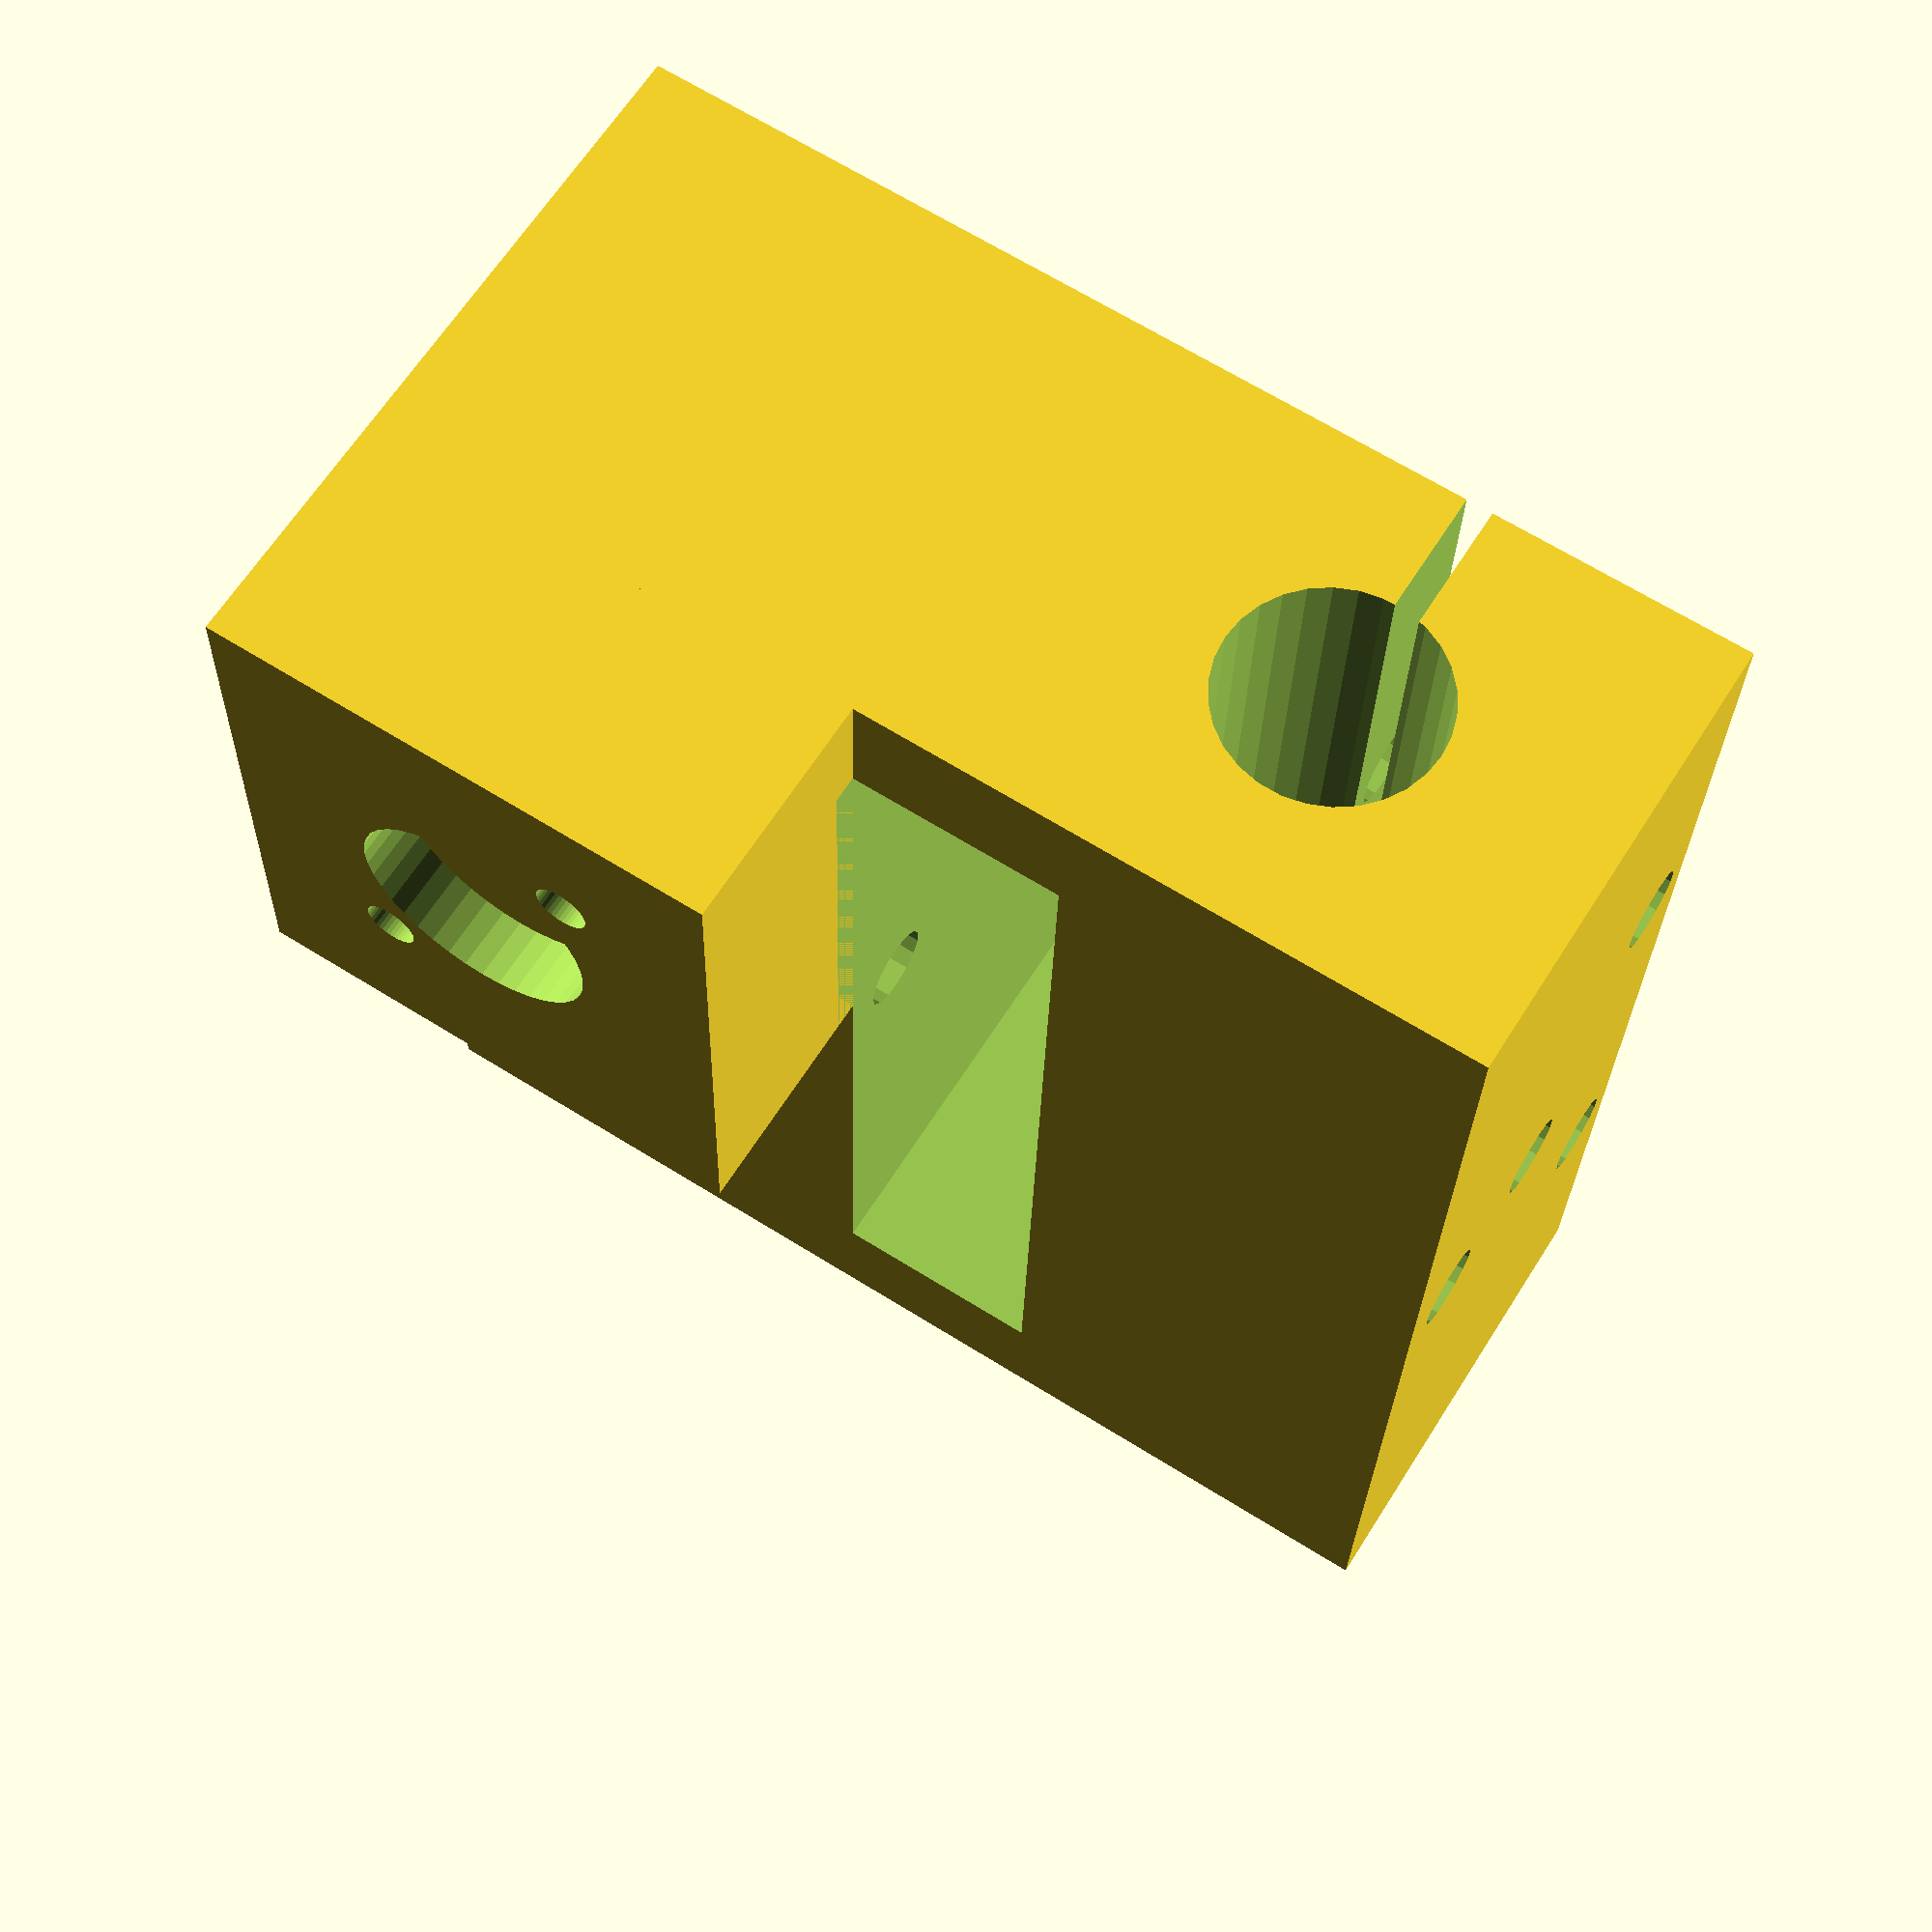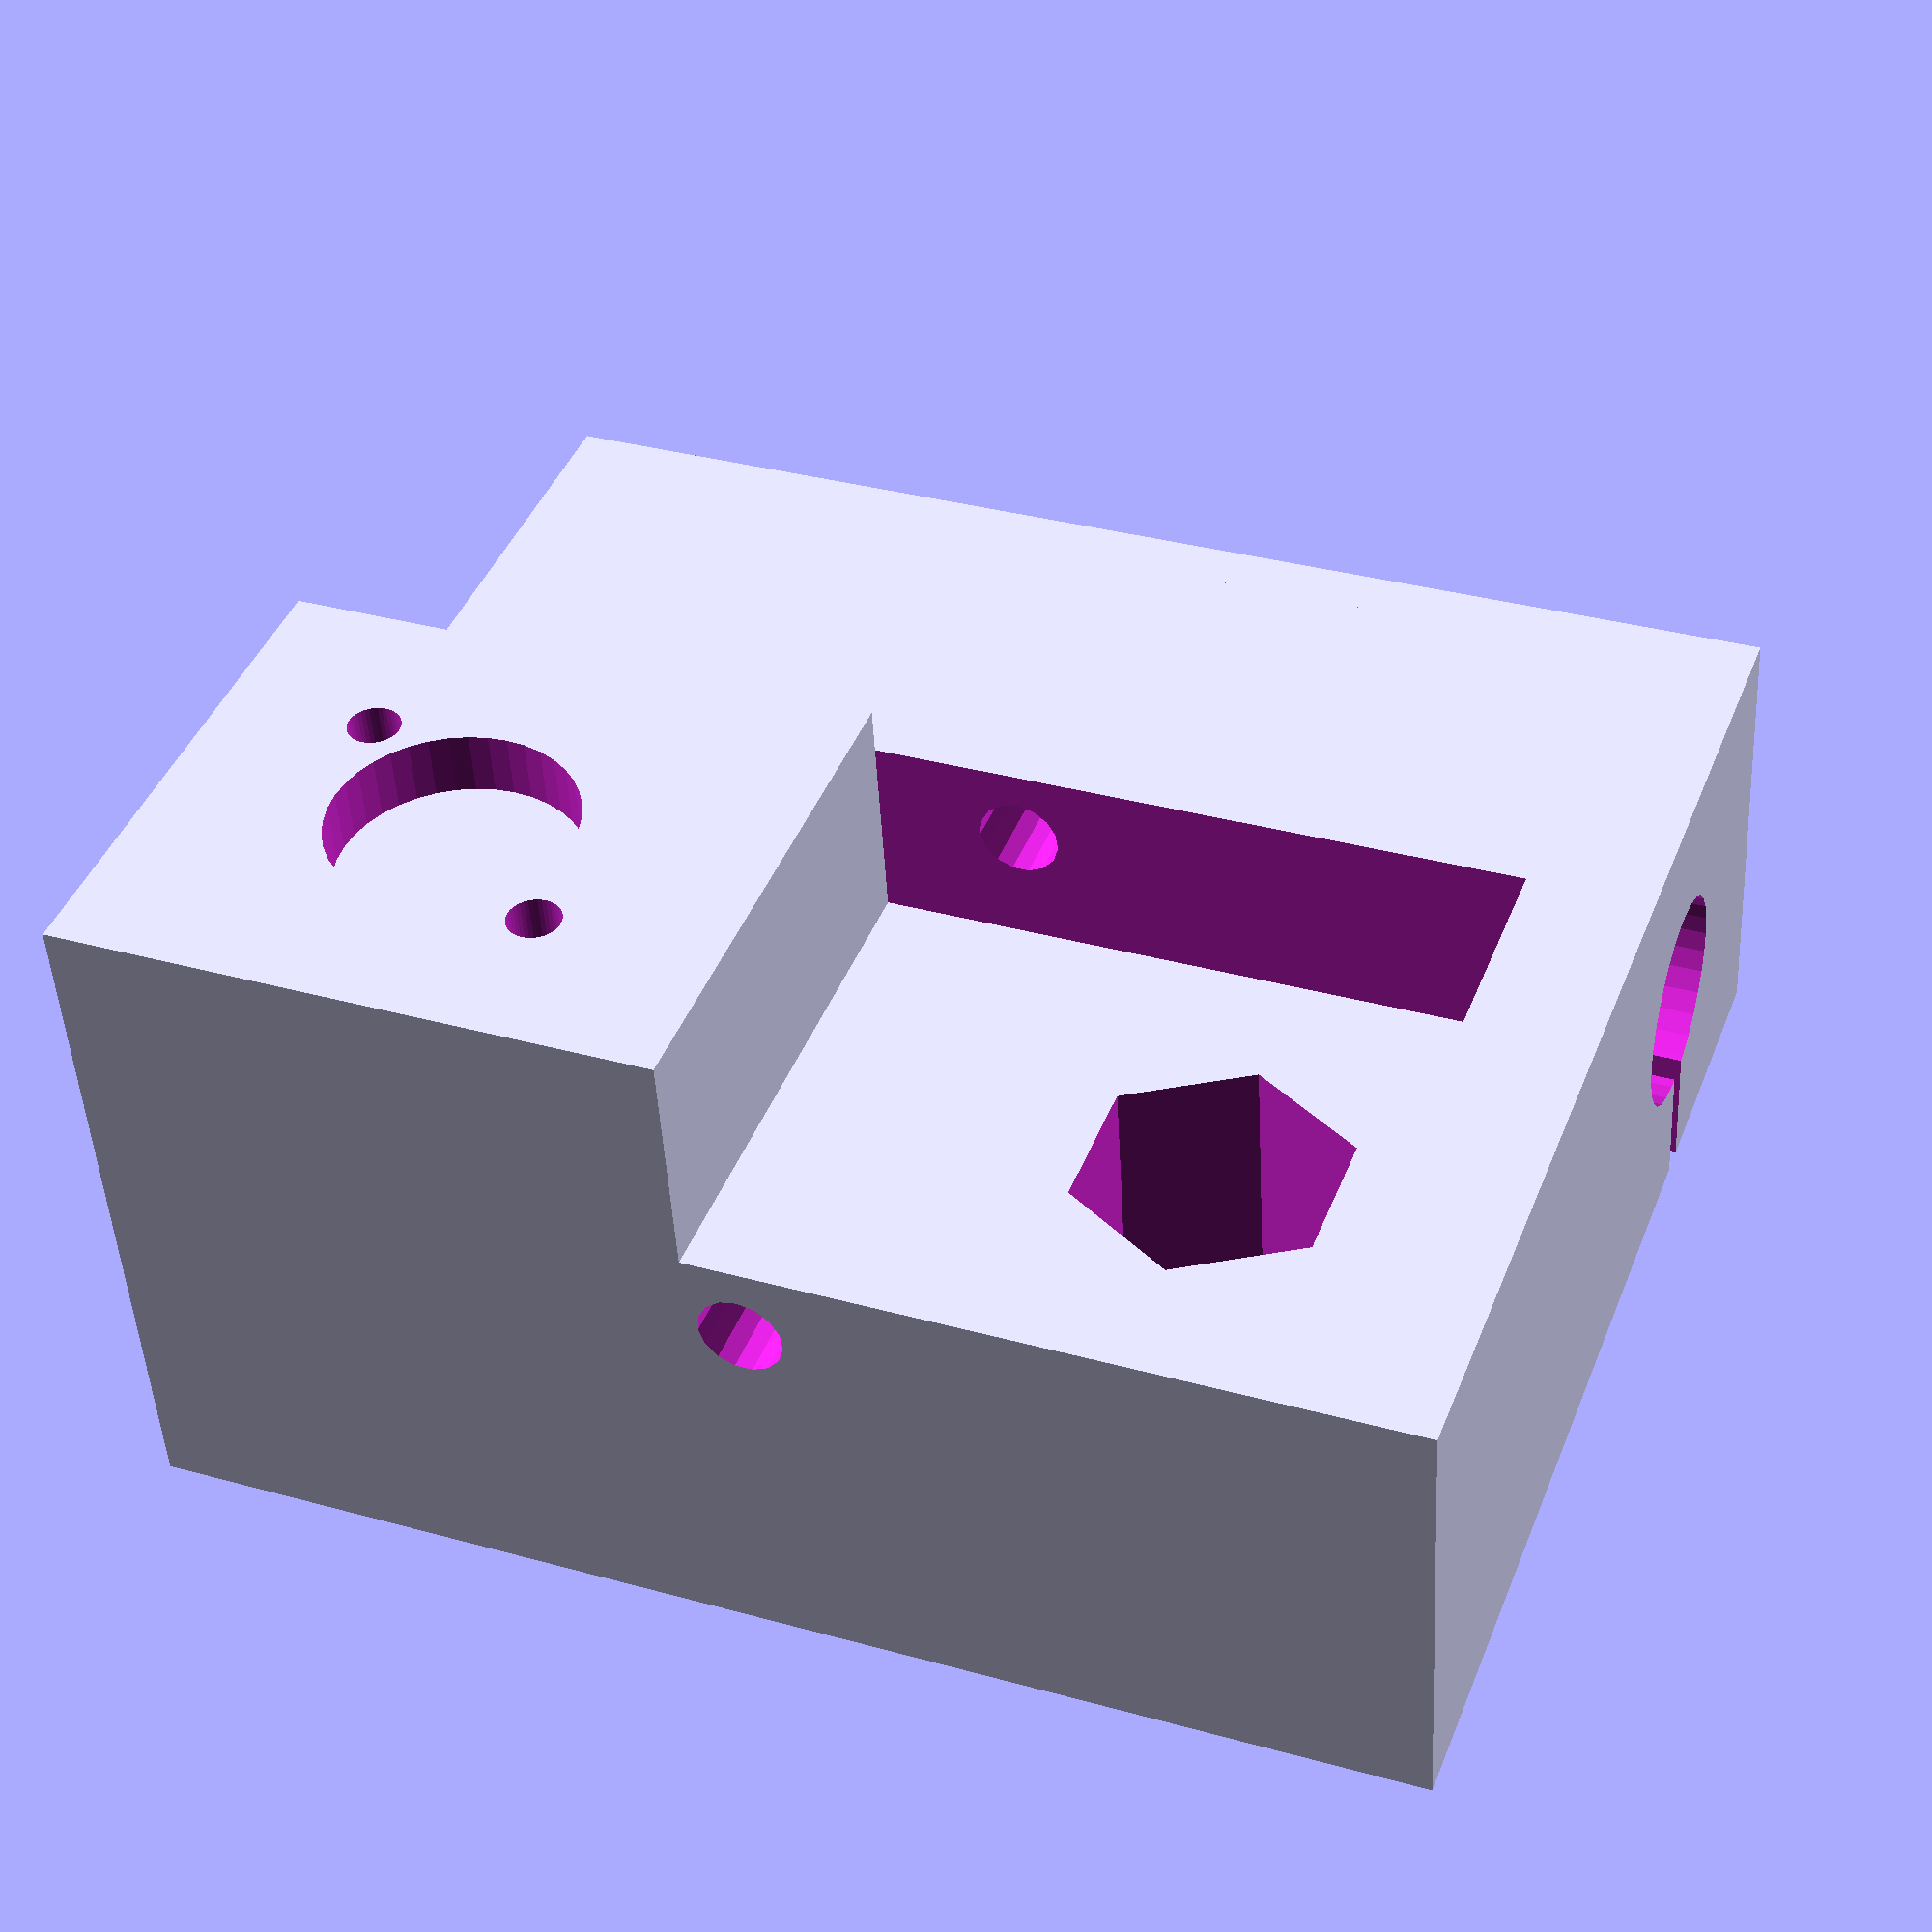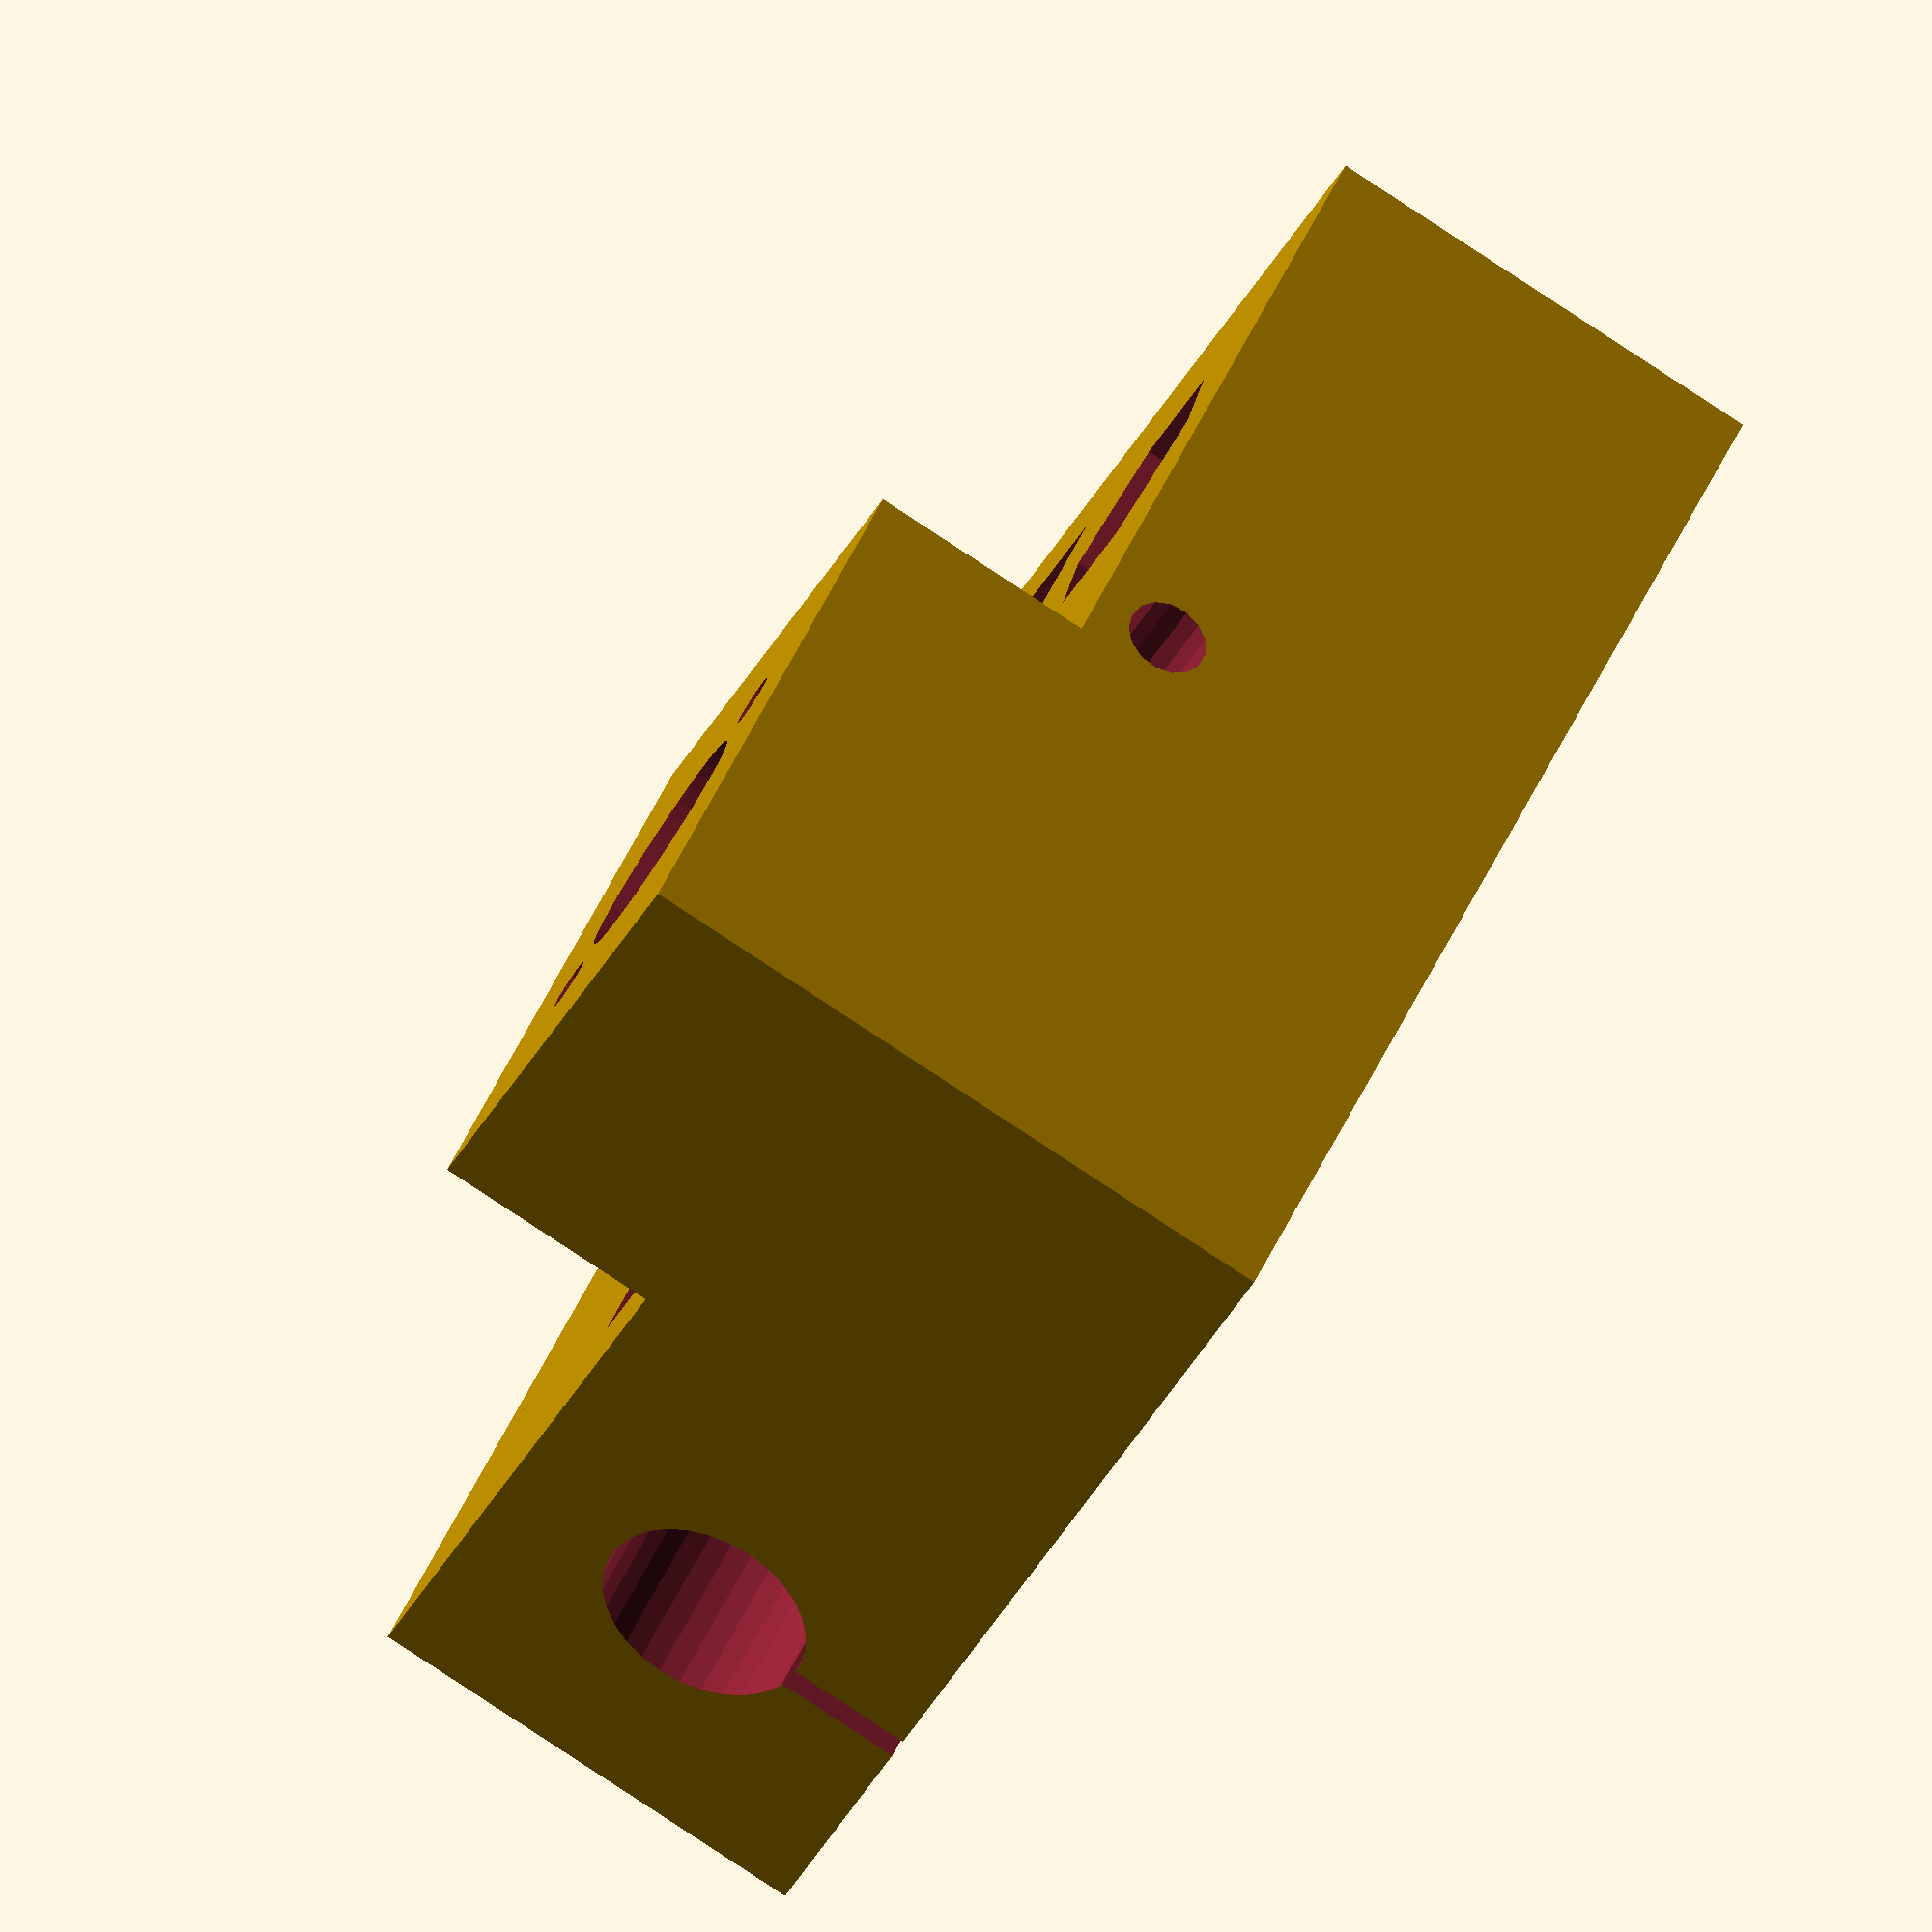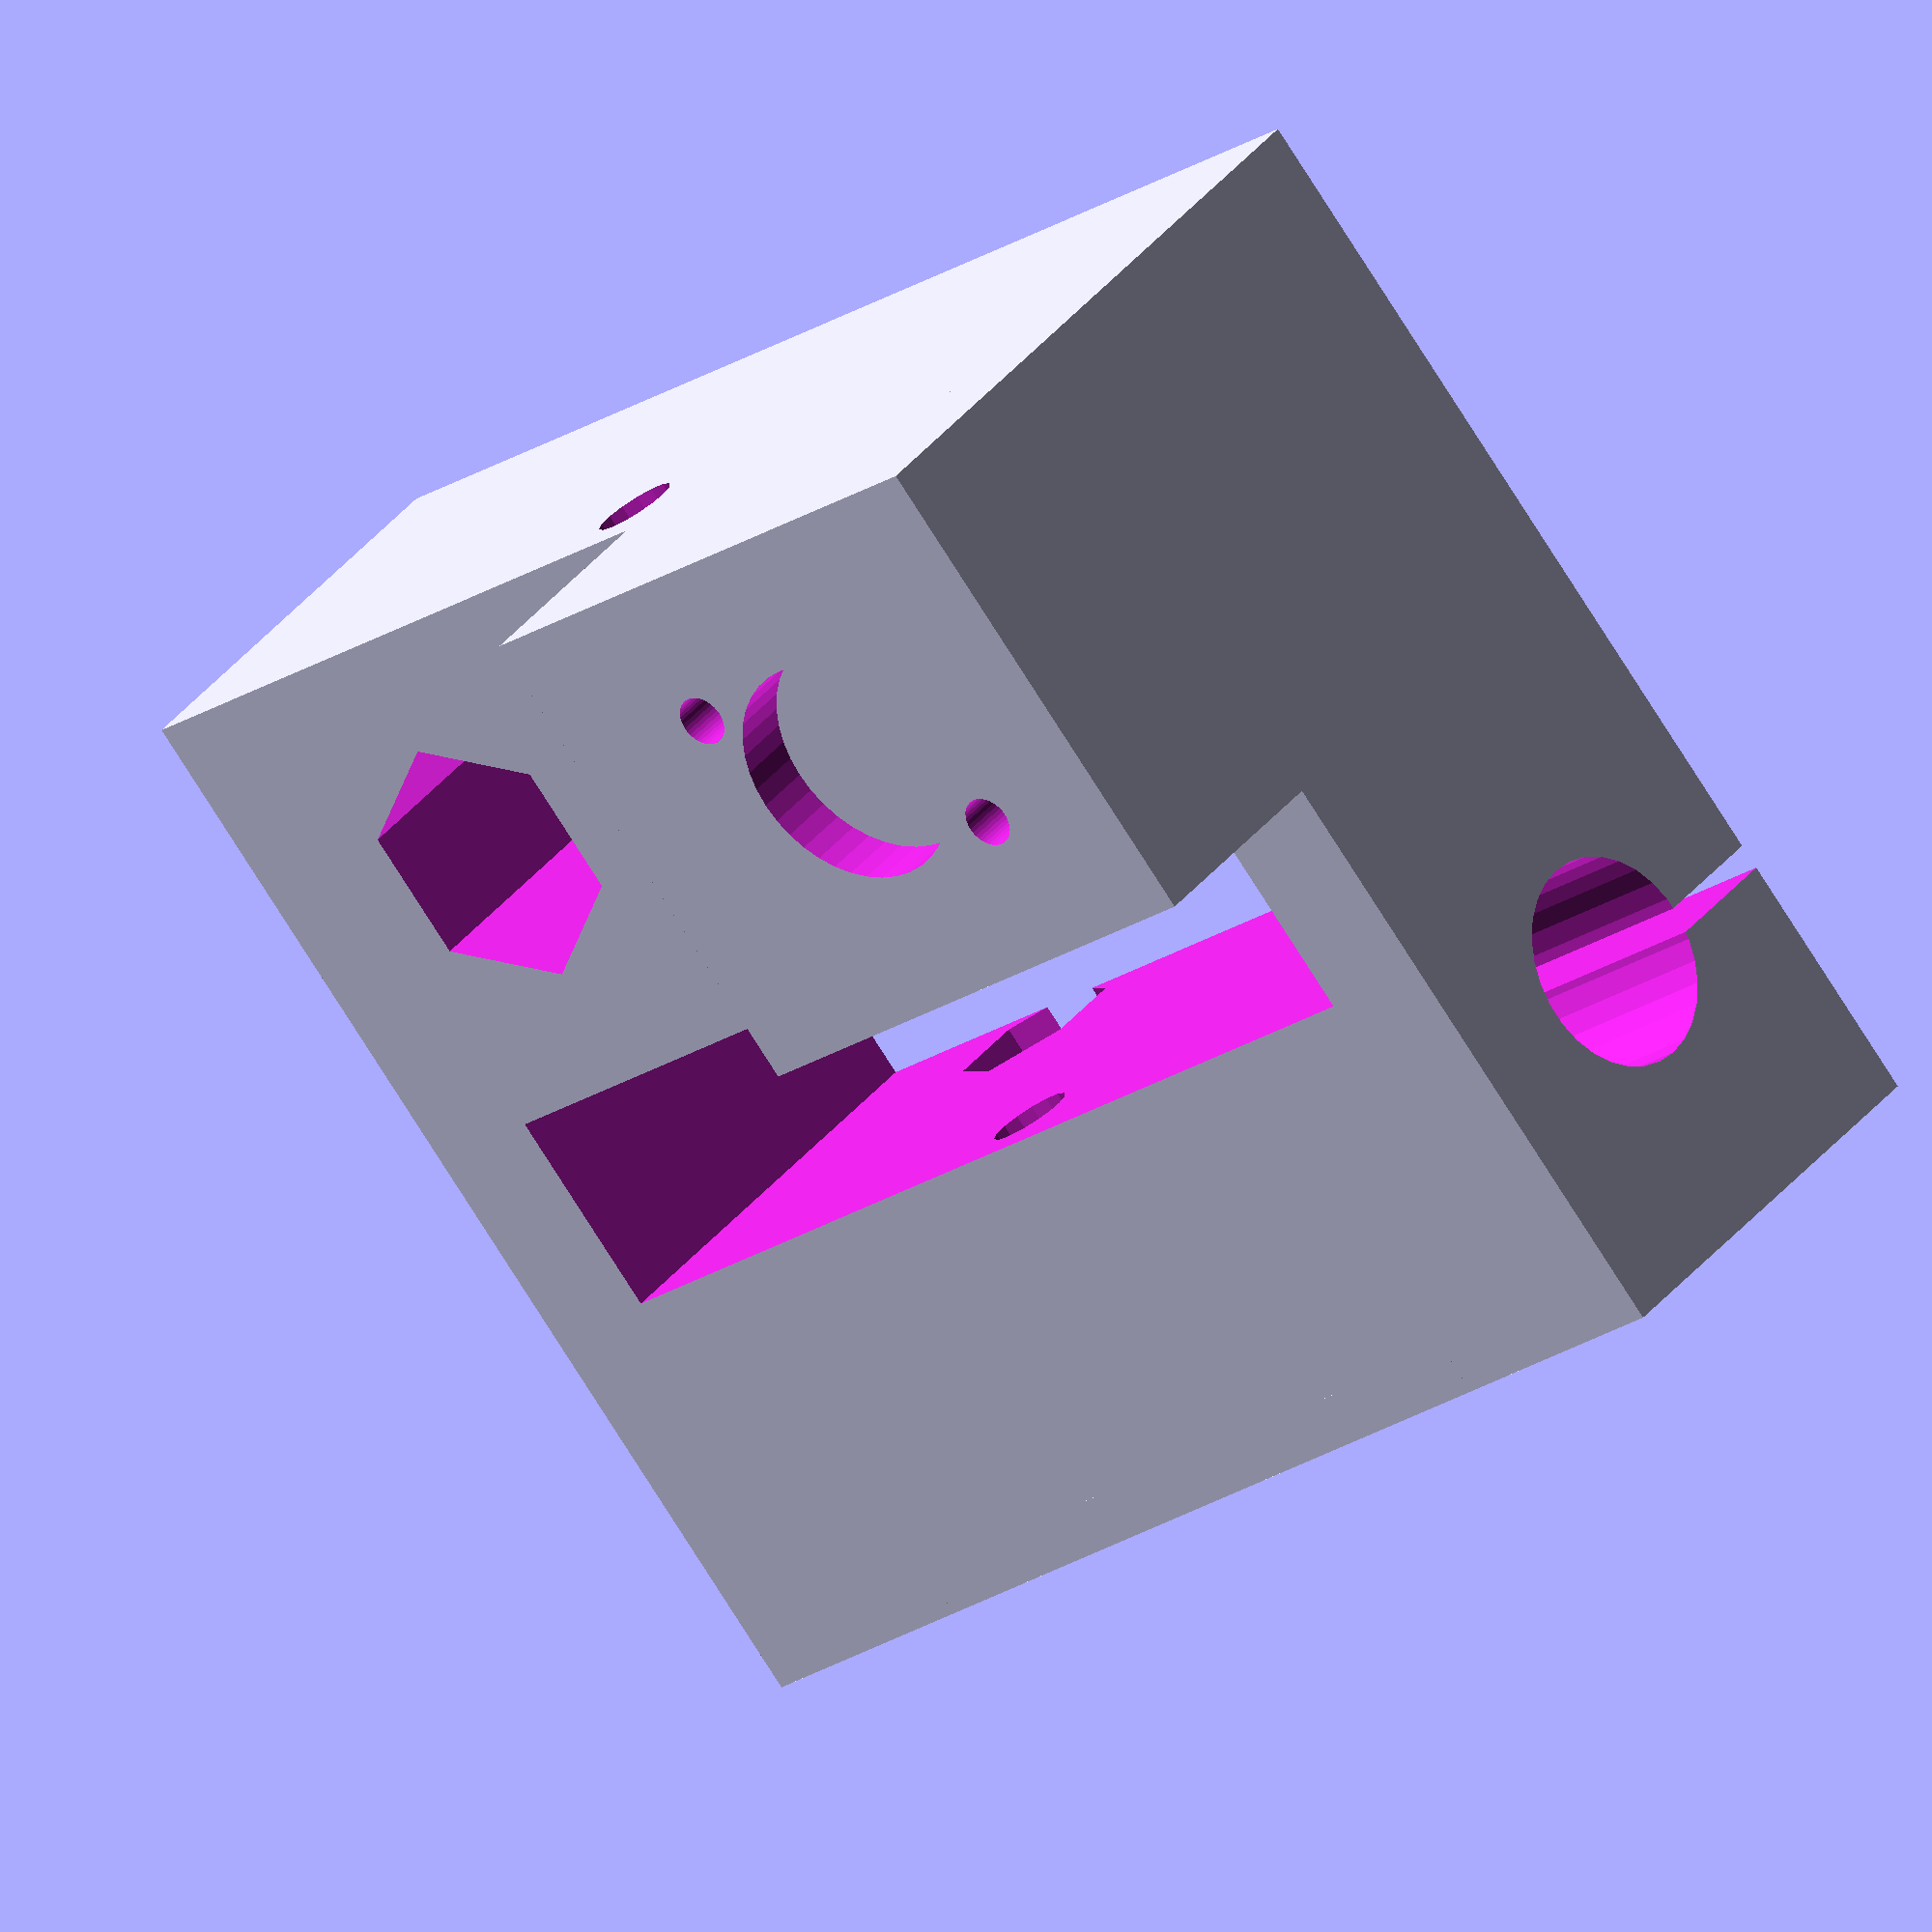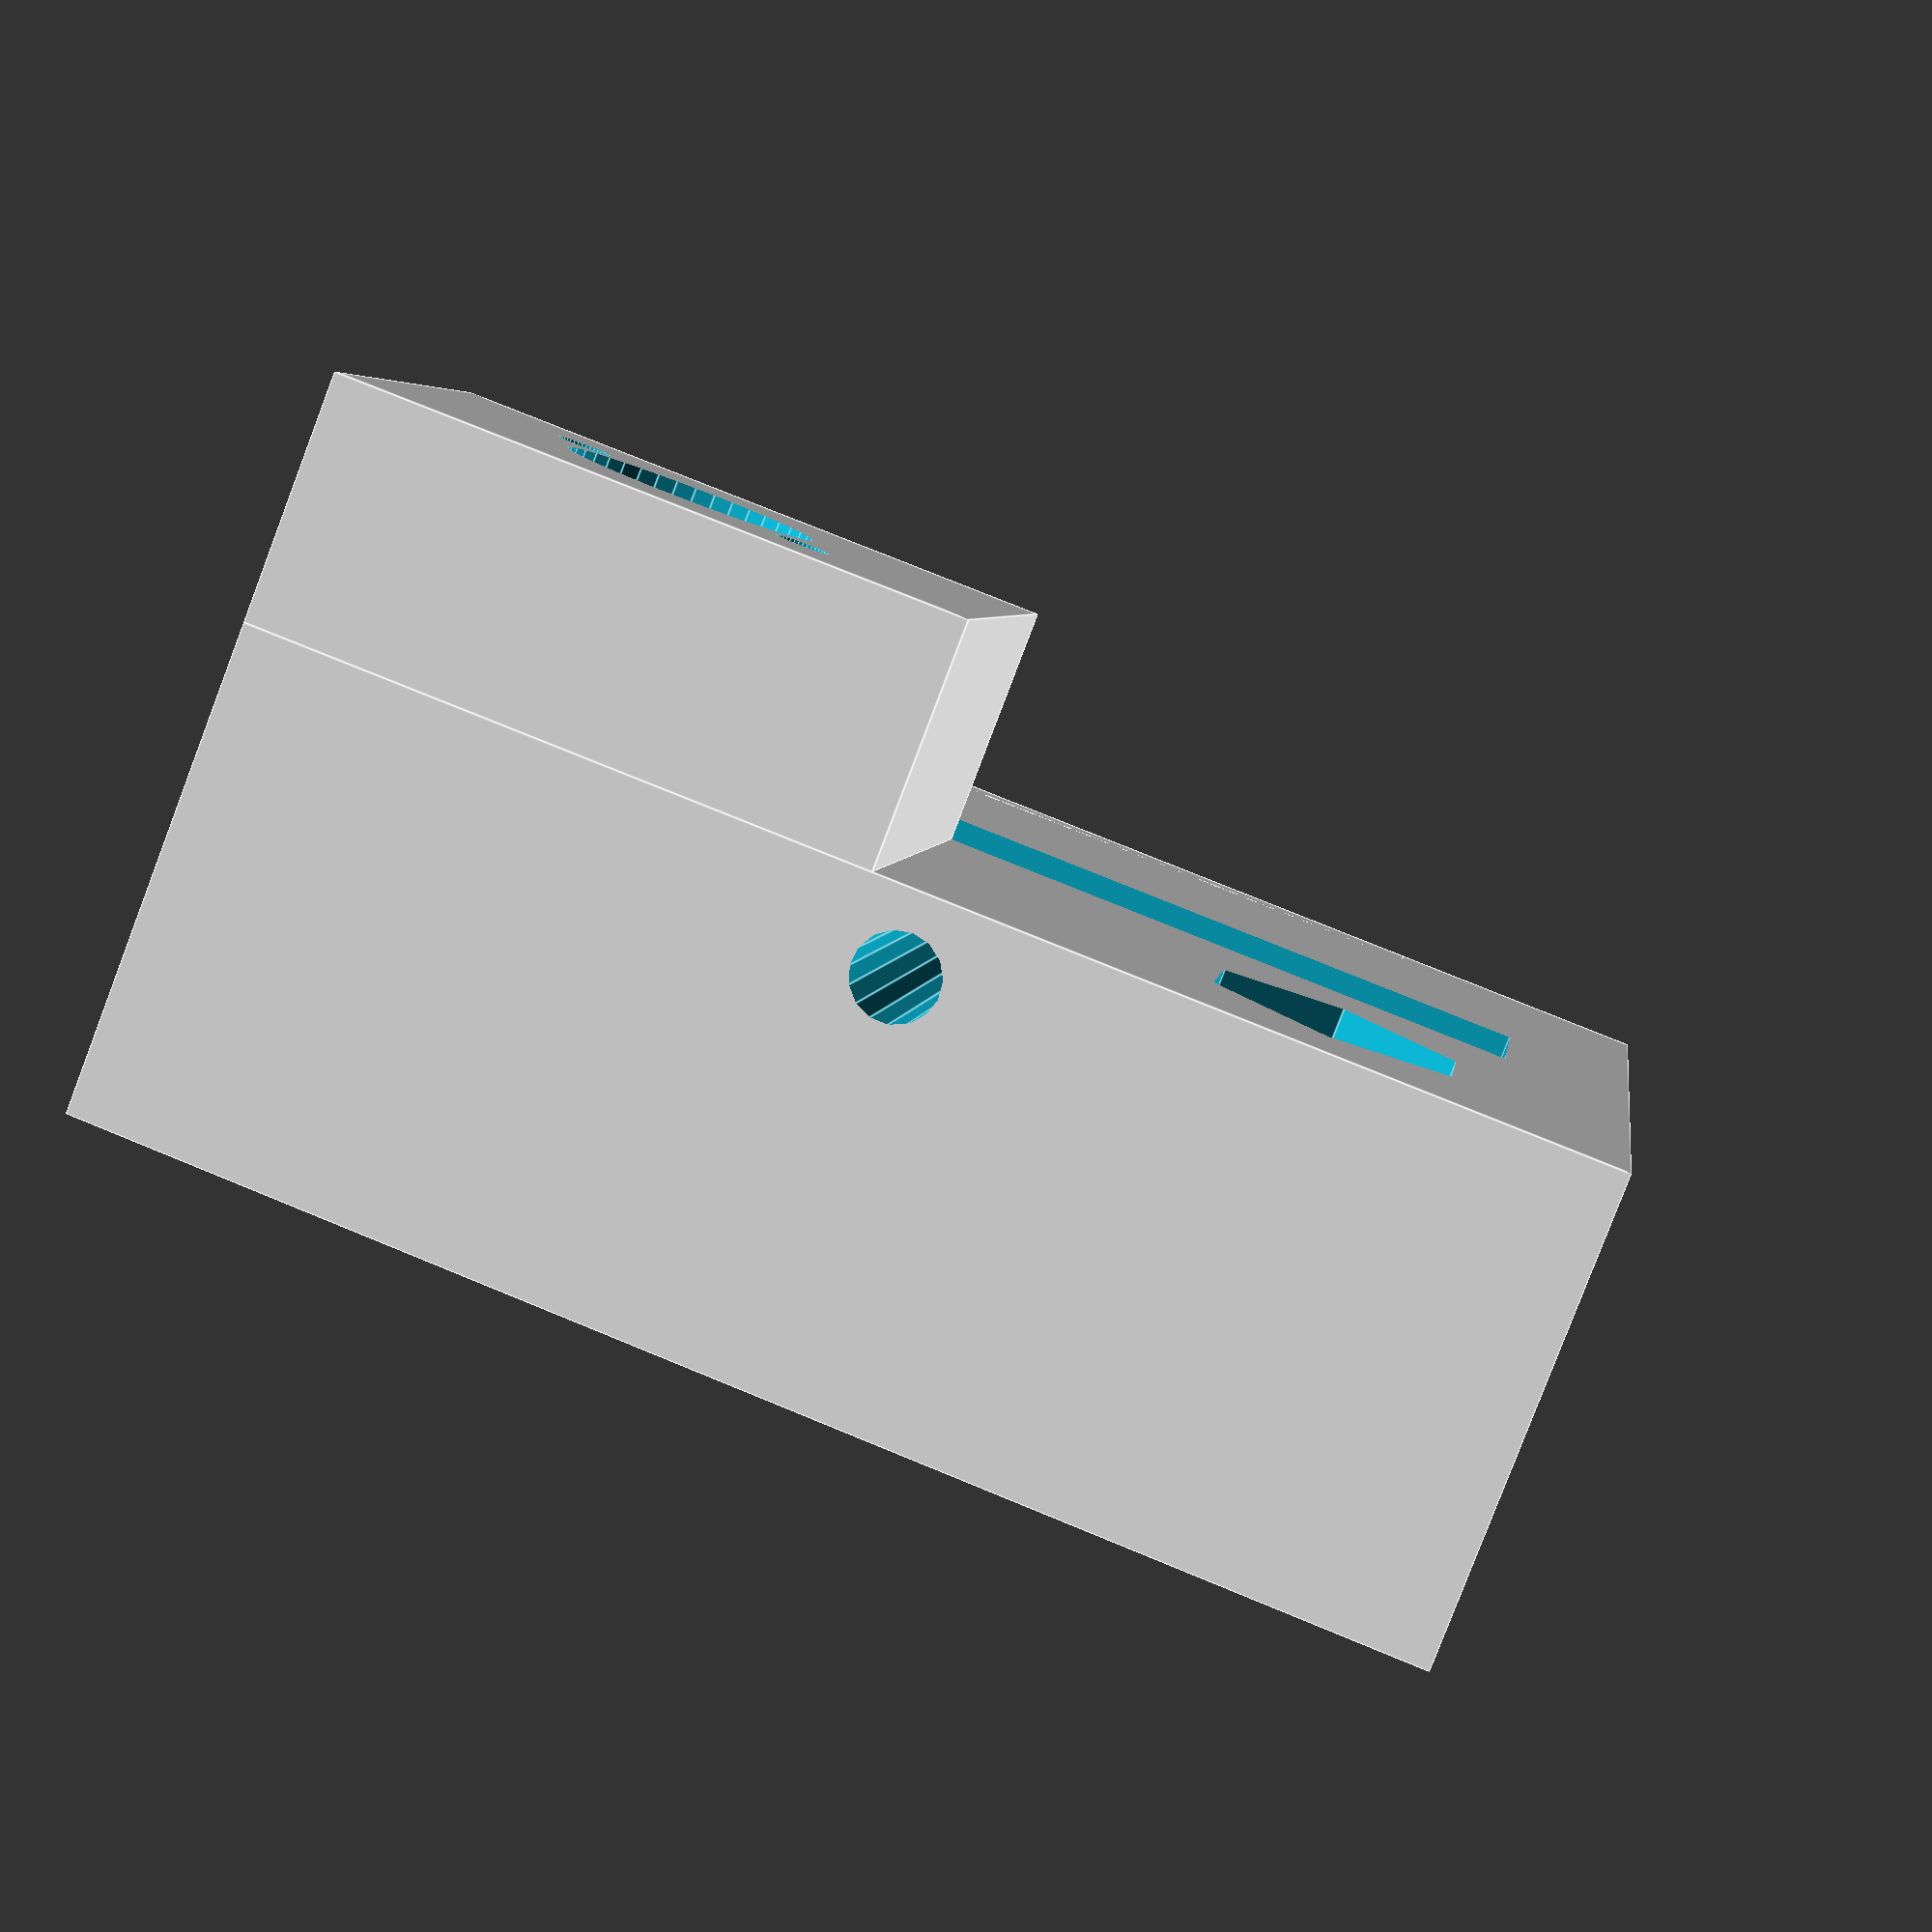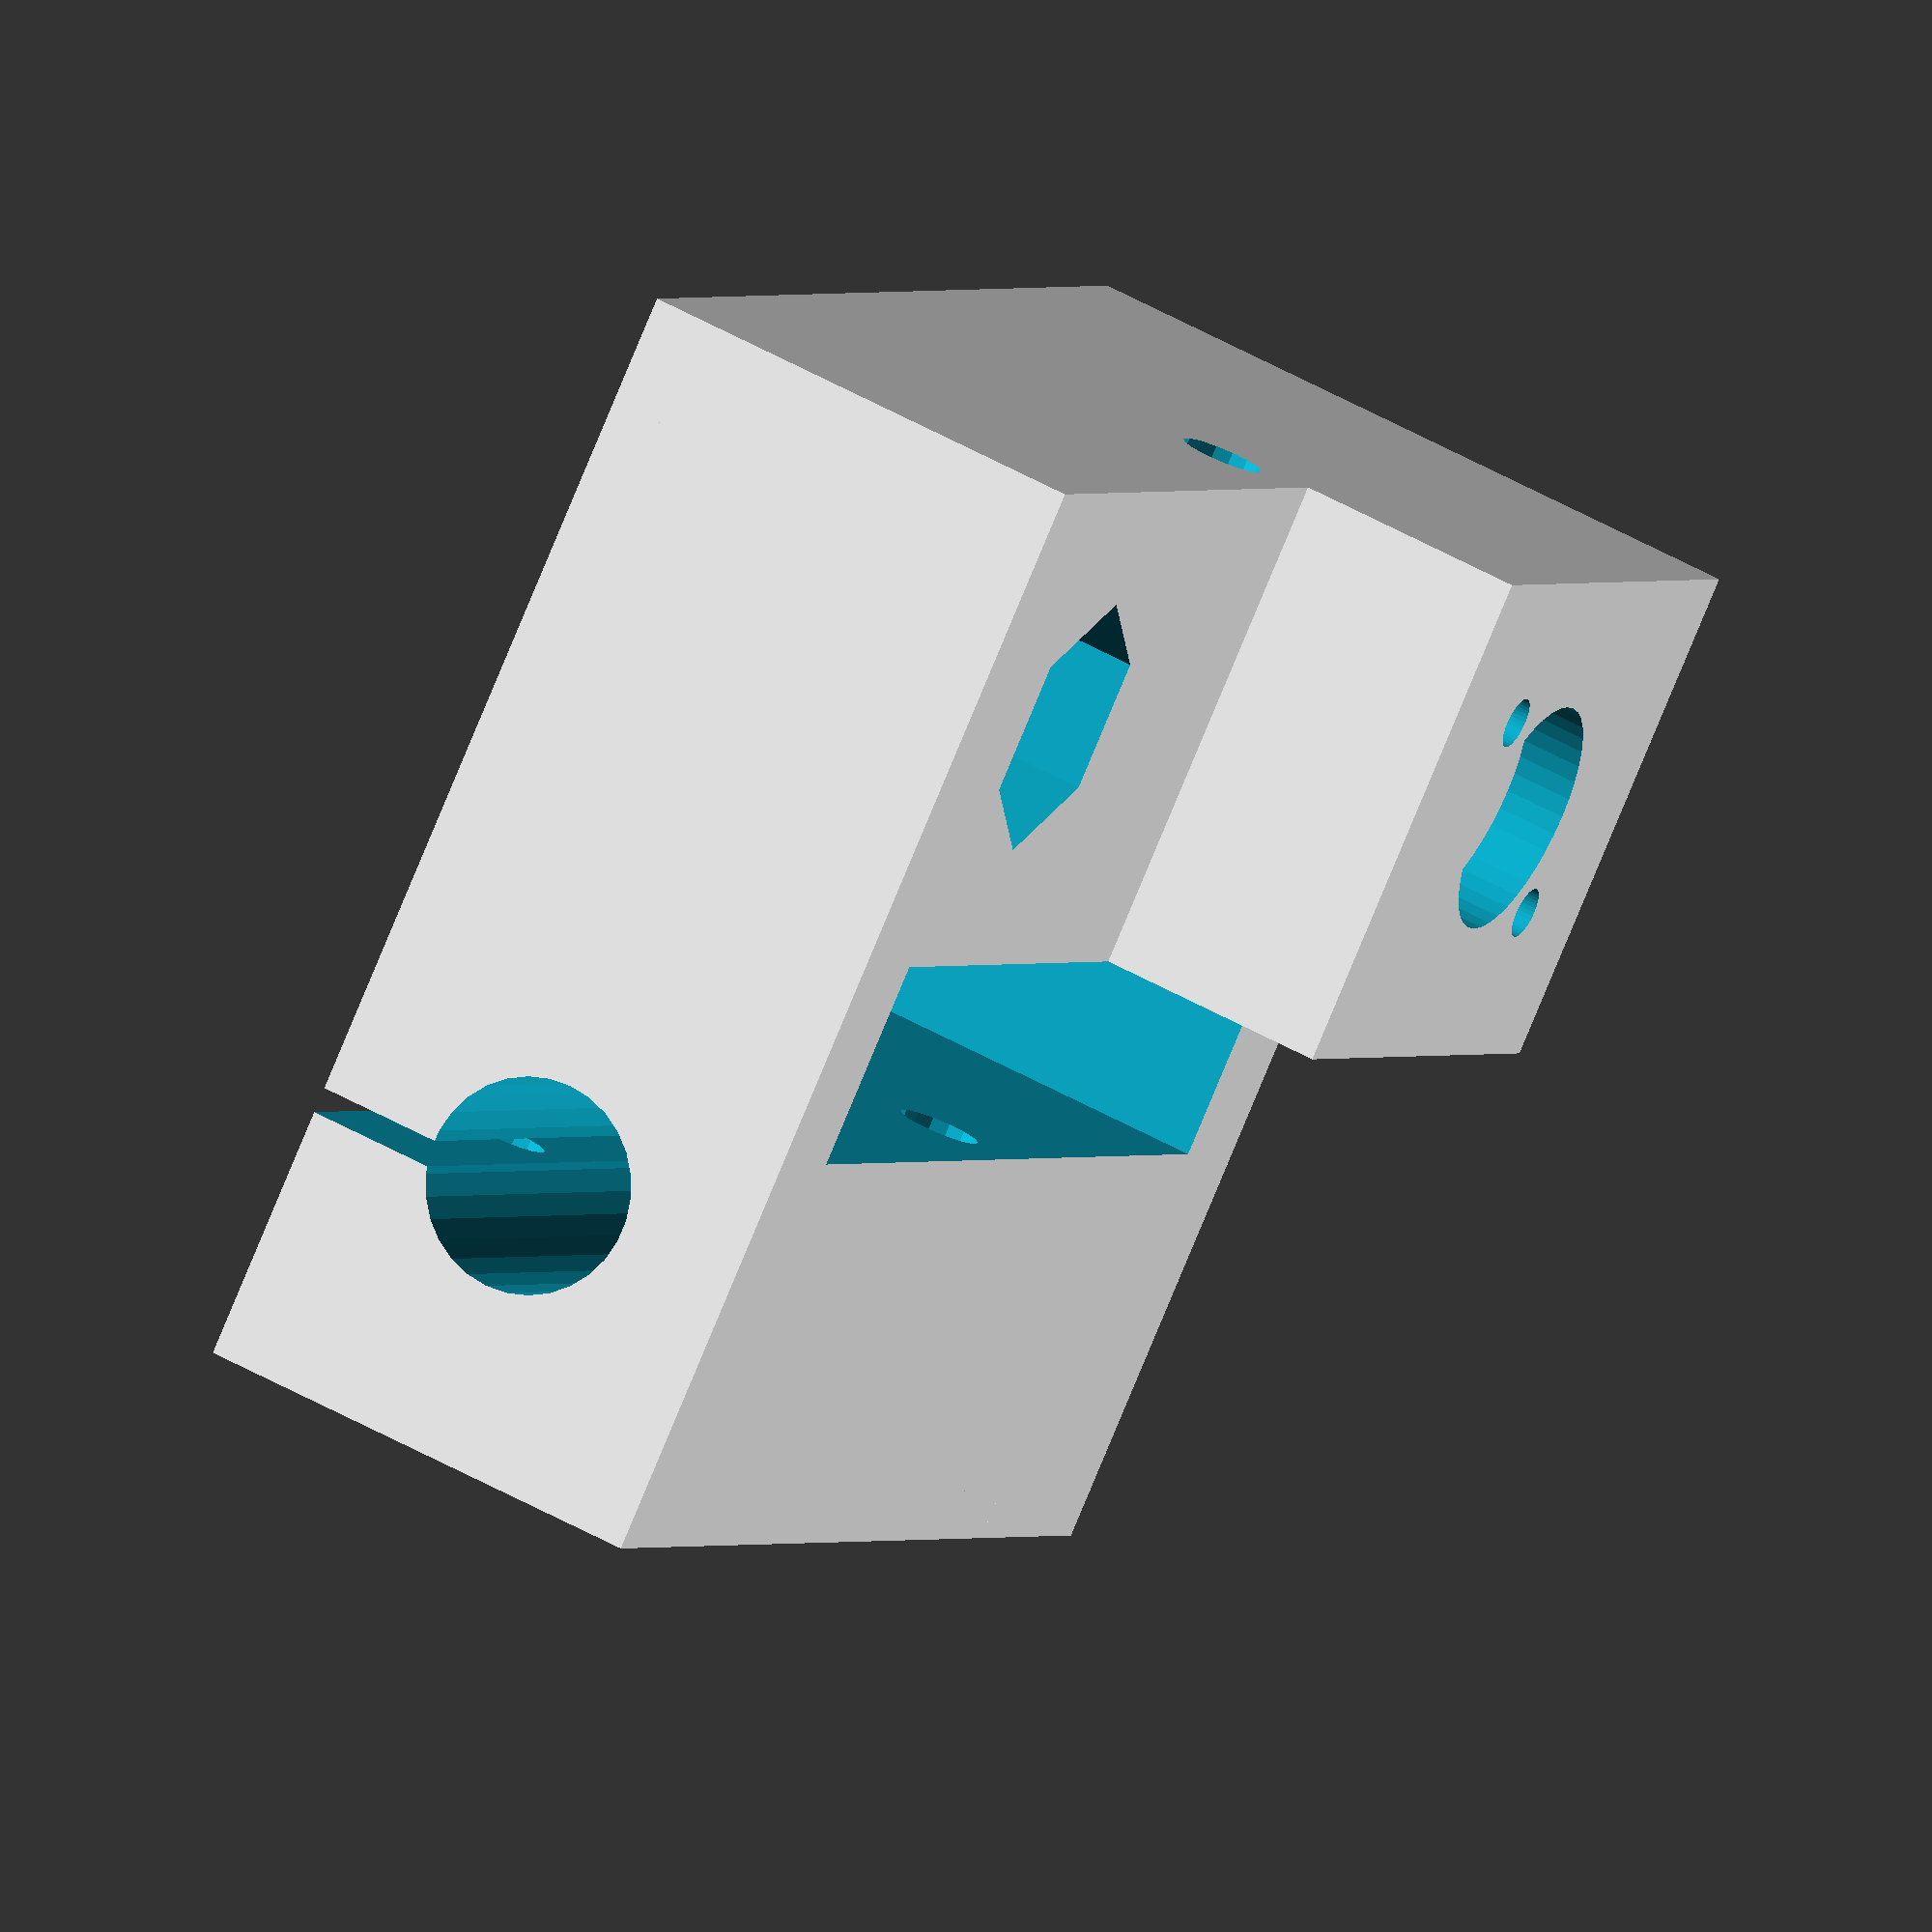
<openscad>
module BIGblock() {
	module block() {
		M3 = 3.2/2;
		difference() {
			union() {
				translate([-2,0,0]) cube([43.8,50,18]);
				translate([-2,10,0])	cube([2,30,18]);
				// шапка над подшипником
				translate ([22.1,0,-9]) cube([19.7,23,9]);
			}

//	translate([-10,-10,-40])cube([100,100,50]);
//	translate([-10,-10,13])cube([100,100,50]);
//	translate([-78,-10,-20])cube([100,100,50]);

// вырез под оргстекло
//	translate([13.9,5,-1])cube([8.2,40,23]); - не входит
	translate([13.9,4.9,-1])cube([8.2,40.2,23]);

// линейный подшипник 24 * 15 * 8
//translate([32,11,-4]) cylinder(26,r=15.4/2,$fn=40); // для инверсии входа подшипника
	translate([32,11,-6]) cylinder(26,r=15.4/2,$fn=40);

	translate([32,11,-10]) cylinder(20,r=9.2/2,$fn=40);

	// гайка  M5
//#	translate([32,39,-1])cylinder(6.4,r=4.7,$fn=40);
//#	translate([32,39,10])cylinder(9,r=4.7,$fn=40);
//#	translate([35,32.4,-1])cube([6,13.2,20]);
//	translate ([32,39,-1]) cylinder(20,r=9.4/2,$fa=60); // плотно сидит
	translate ([32,39,-1]) cylinder(20,r=10.2/2,$fa=60); // свободно сидит

	// Отверстия для извлечения подшипников
	translate([28,6,-10]) cylinder(20,r=1,$fn=40);
	translate([36,16,-10]) cylinder(20,r=1,$fn=40);

	// направляющая - слабо держит
//	translate([9,-1,9])rotate([-90,0,0])cylinder(52,r=8.4/2,$fn=30);
	translate([9,-1,9])rotate([-90,0,0])cylinder(52,r=8.3/2,$fn=30);
	// вырезы у направляющей
	translate([8,-1,8])cube([1,52,11]);

	// отверстие 1
	translate([-5,15,15.5])rotate([0,90,0])cylinder(20,r=M3,$fn=15);
	translate([12,15,15.5])rotate([0,90,0])cylinder(5,r=6.5/2,$fa=60);

	// отверстие 2
	translate([0,35,0]) {
		translate([-5,0,15.5])rotate([0,90,0])cylinder(20,r=M3,$fn=15);
	translate([12,0,15.5])rotate([0,90,0])cylinder(5,r=6.5/2,$fa=60);
	}
	// отверстие 3 в прижиме
	translate([-9.5,10,-6.6]) {
		translate([-5,15,15.8])rotate([0,90,0])cylinder(20,r=M3,$fn=15);
	translate([12,15,15.8])rotate([0,90,0])cylinder(4,r=6.8/2,$fa=60);
	}
	// сквозное отверстие в детали
		translate([-14.5,25,3])rotate([0,90,0])cylinder(60,r=M3,$fn=15);

}
}

// шапка над гайкой, отверстие в ней
		difference() {
	translate ([23,0,0]) cube([18,20,2]);
	translate ([32,11,-5]) cylinder(10,r=6/2,$fn=100);
}

difference() {
// мост над подшипником
	translate ([23,30,24]) cube([18,20,0.6]) ;

// Отверстия для извлечения подшипников
	translate([28,44,10]) cylinder(20,r=1,$fn=40);
	translate([36,34,10])  cylinder(20,r=1,$fn=40);


//	translate ([44,7,24]) rotate([0,0,0]) 	holes();
}

// мост над трубкой - не нужен при верной ориентации прохода втулки
//	translate ([24,30.5,13.5]) cube([16,16,0.5]);

translate([0,50,18])
rotate([180,0,0])
block();
}

mirror([0,1,0]) BIGblock();

</openscad>
<views>
elev=116.4 azim=1.4 roll=147.9 proj=p view=solid
elev=228.4 azim=290.7 roll=176.9 proj=p view=solid
elev=83.0 azim=42.4 roll=56.7 proj=o view=solid
elev=324.8 azim=230.6 roll=32.4 proj=o view=solid
elev=82.4 azim=98.1 roll=339.1 proj=p view=edges
elev=306.7 azim=318.4 roll=300.9 proj=o view=solid
</views>
